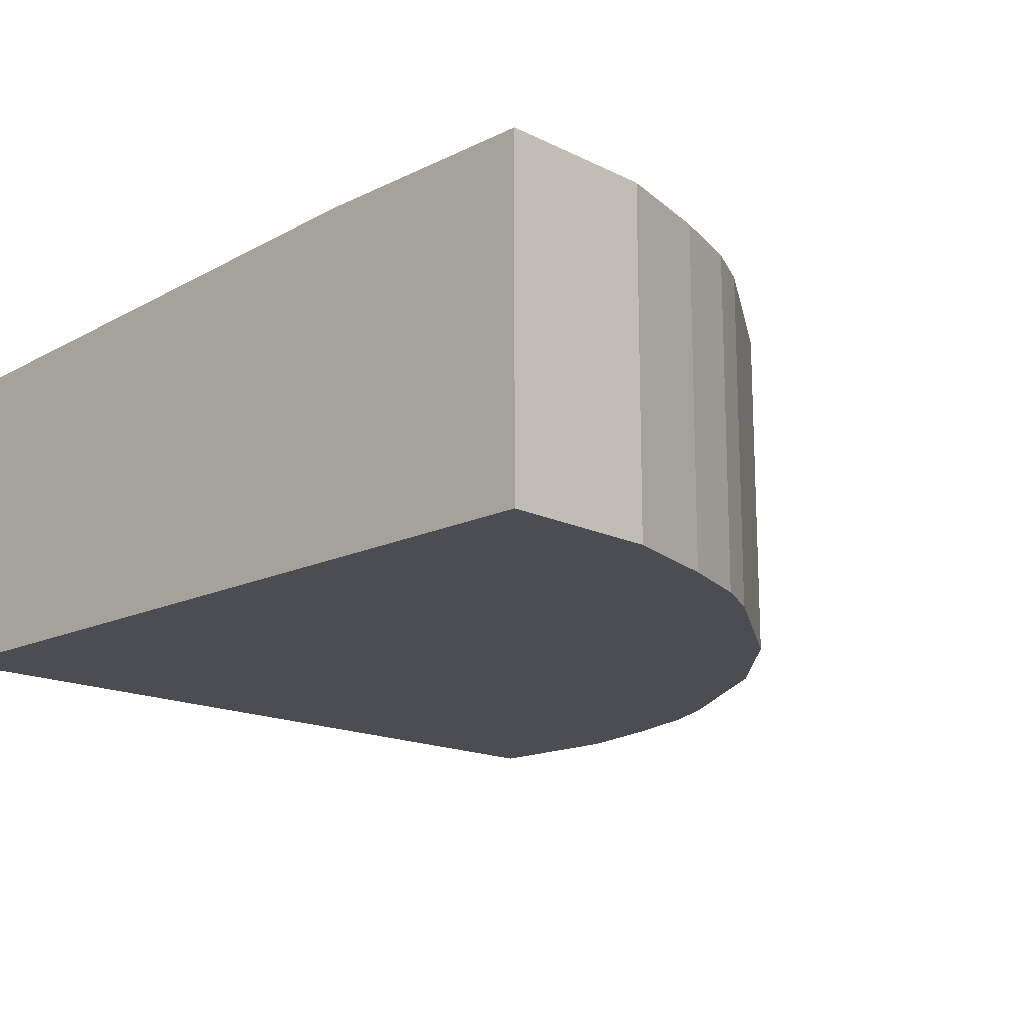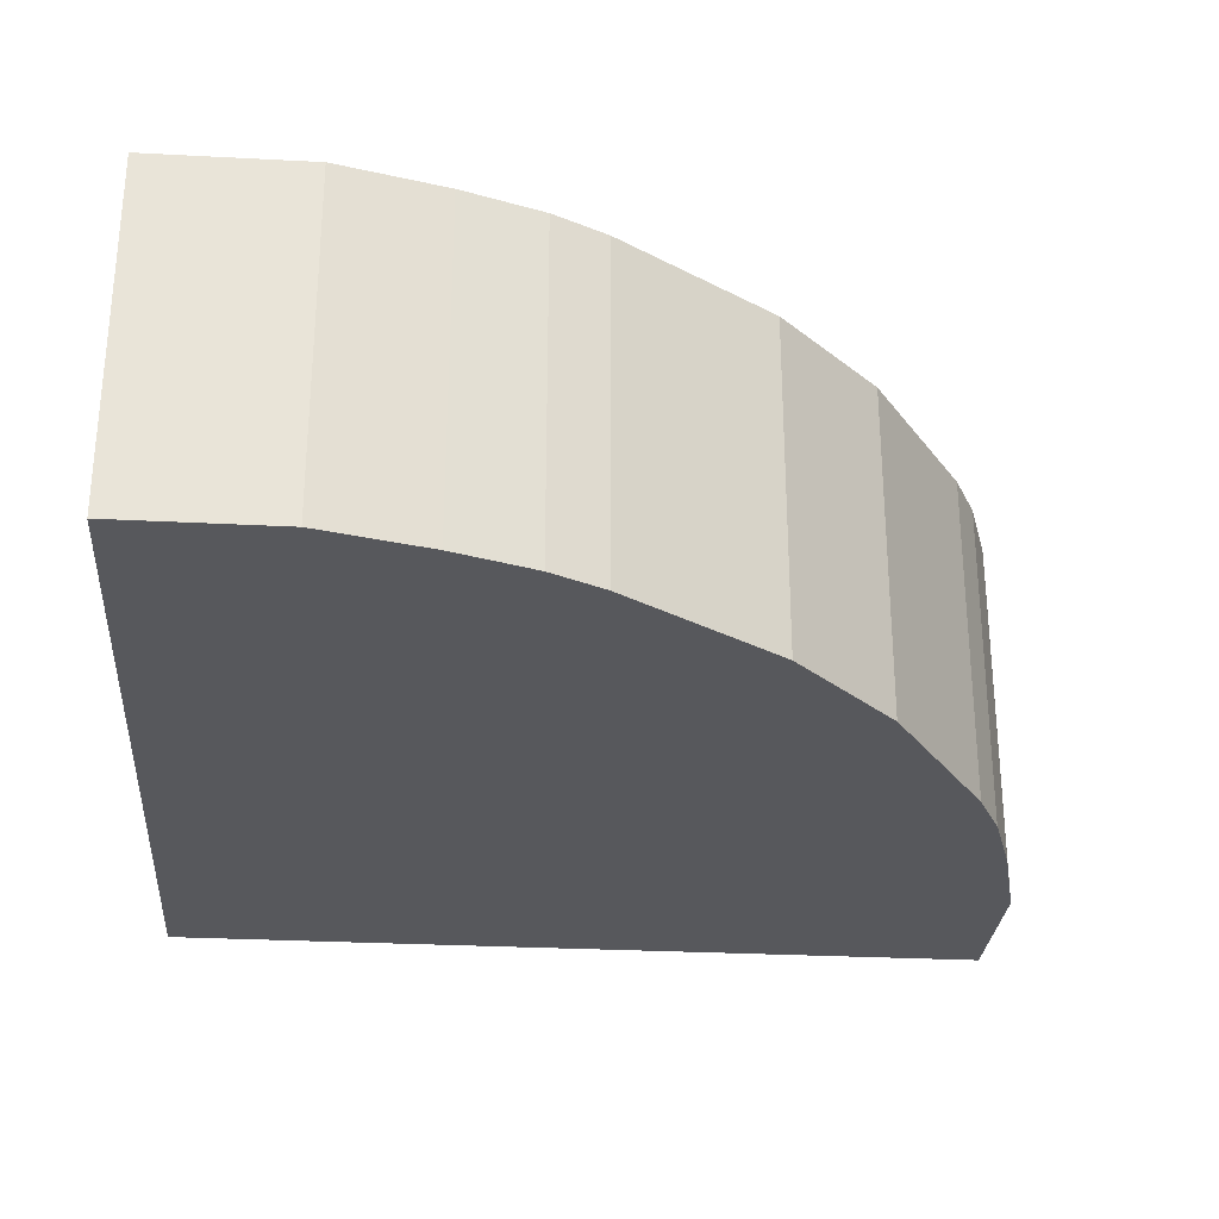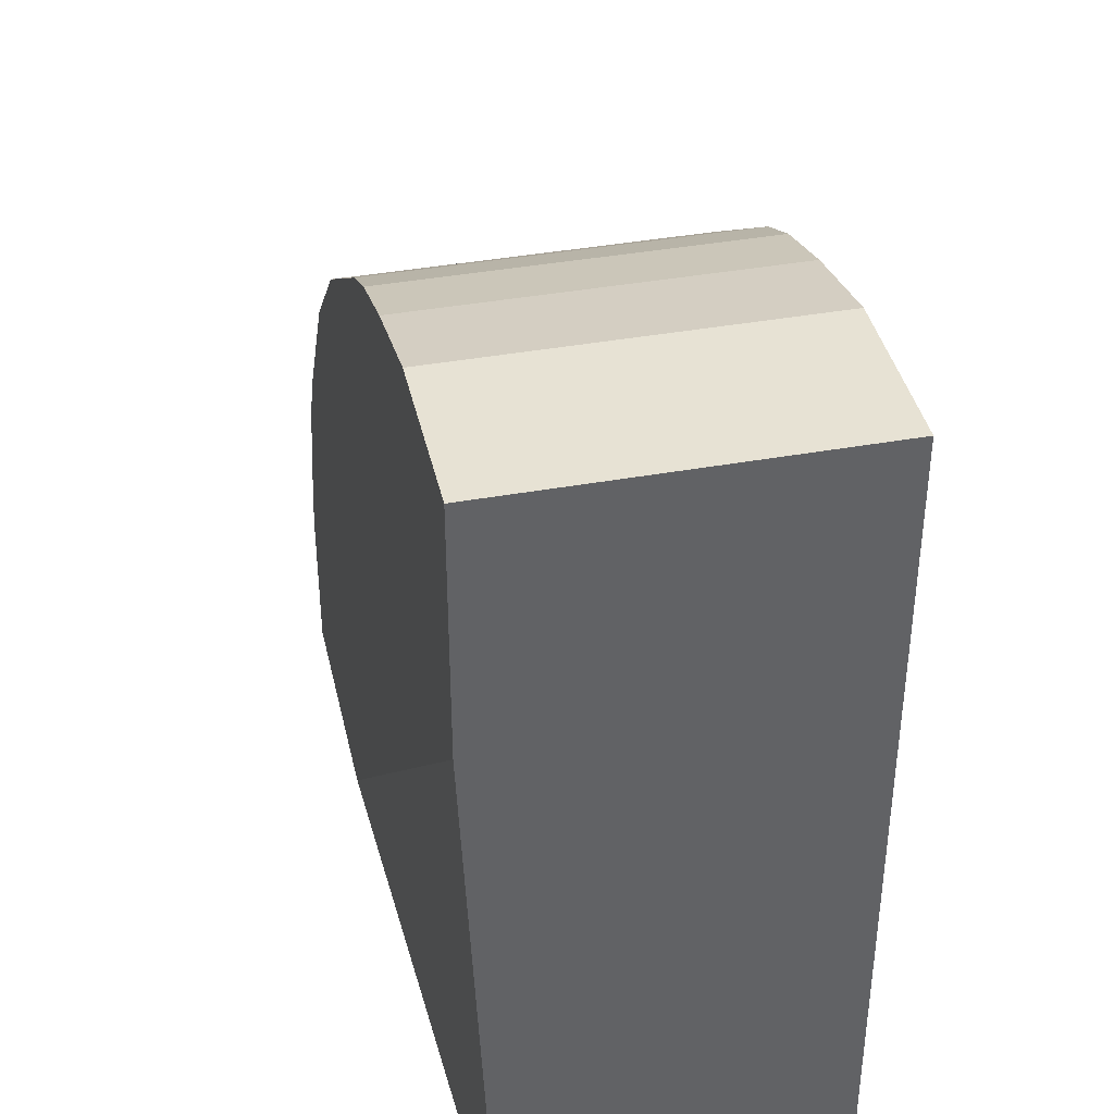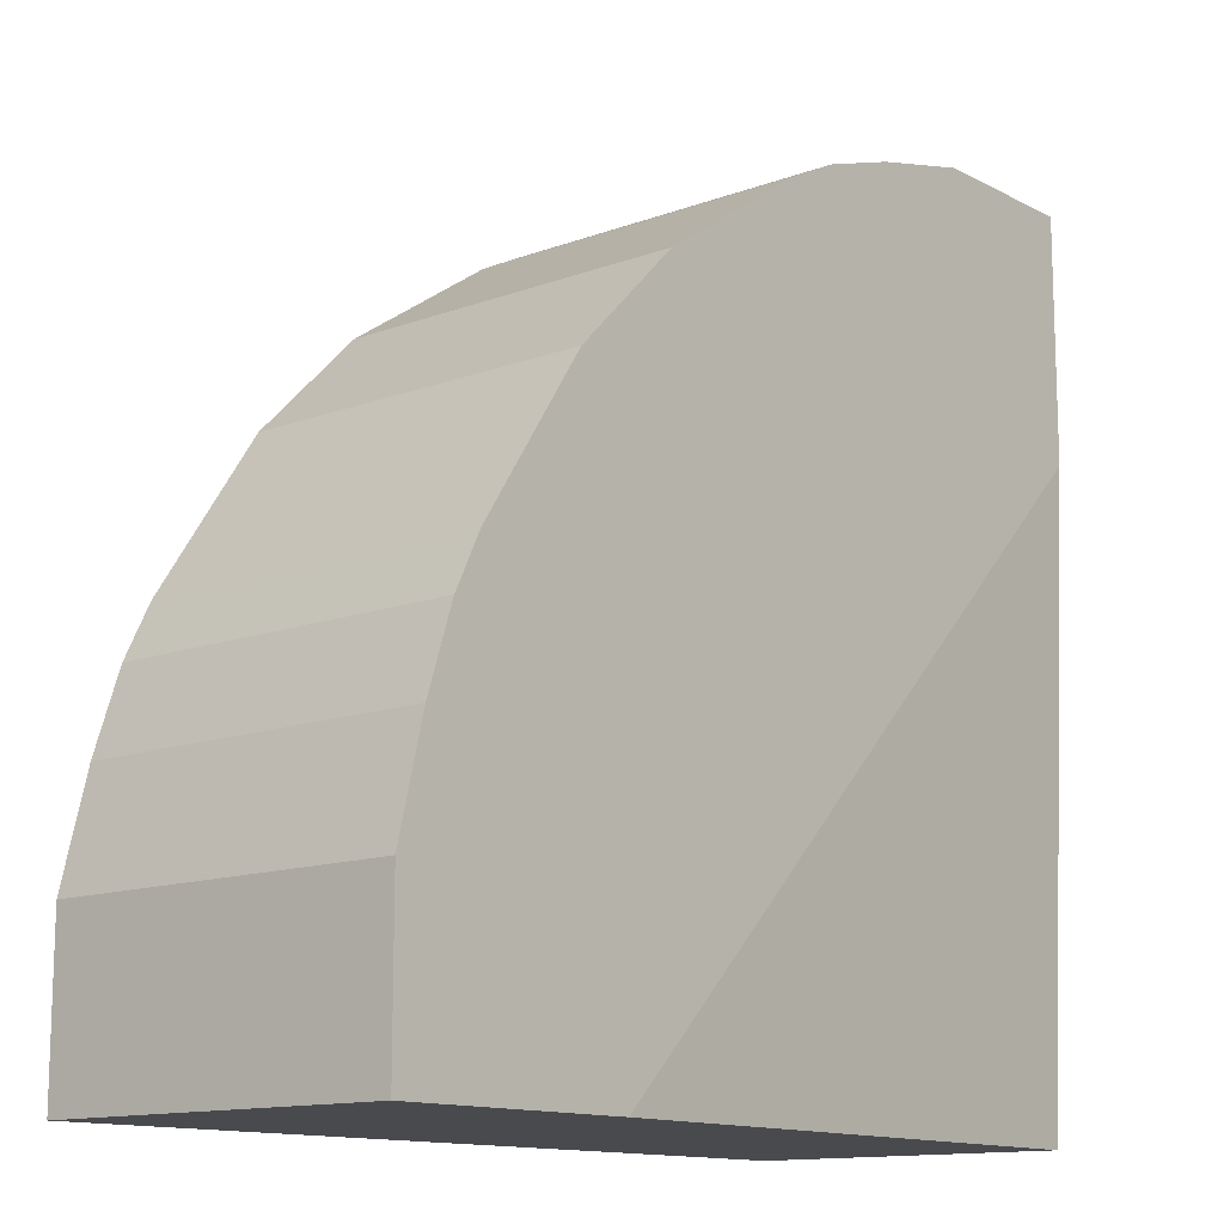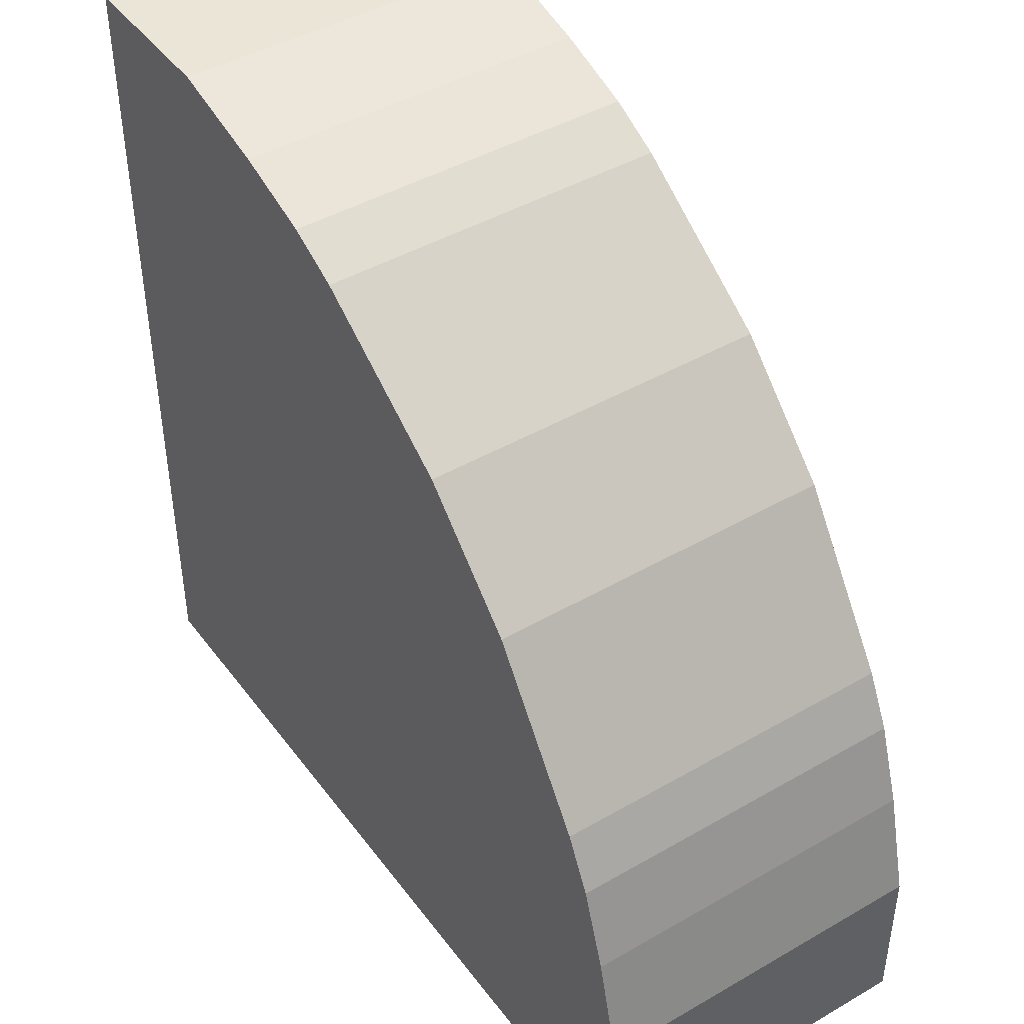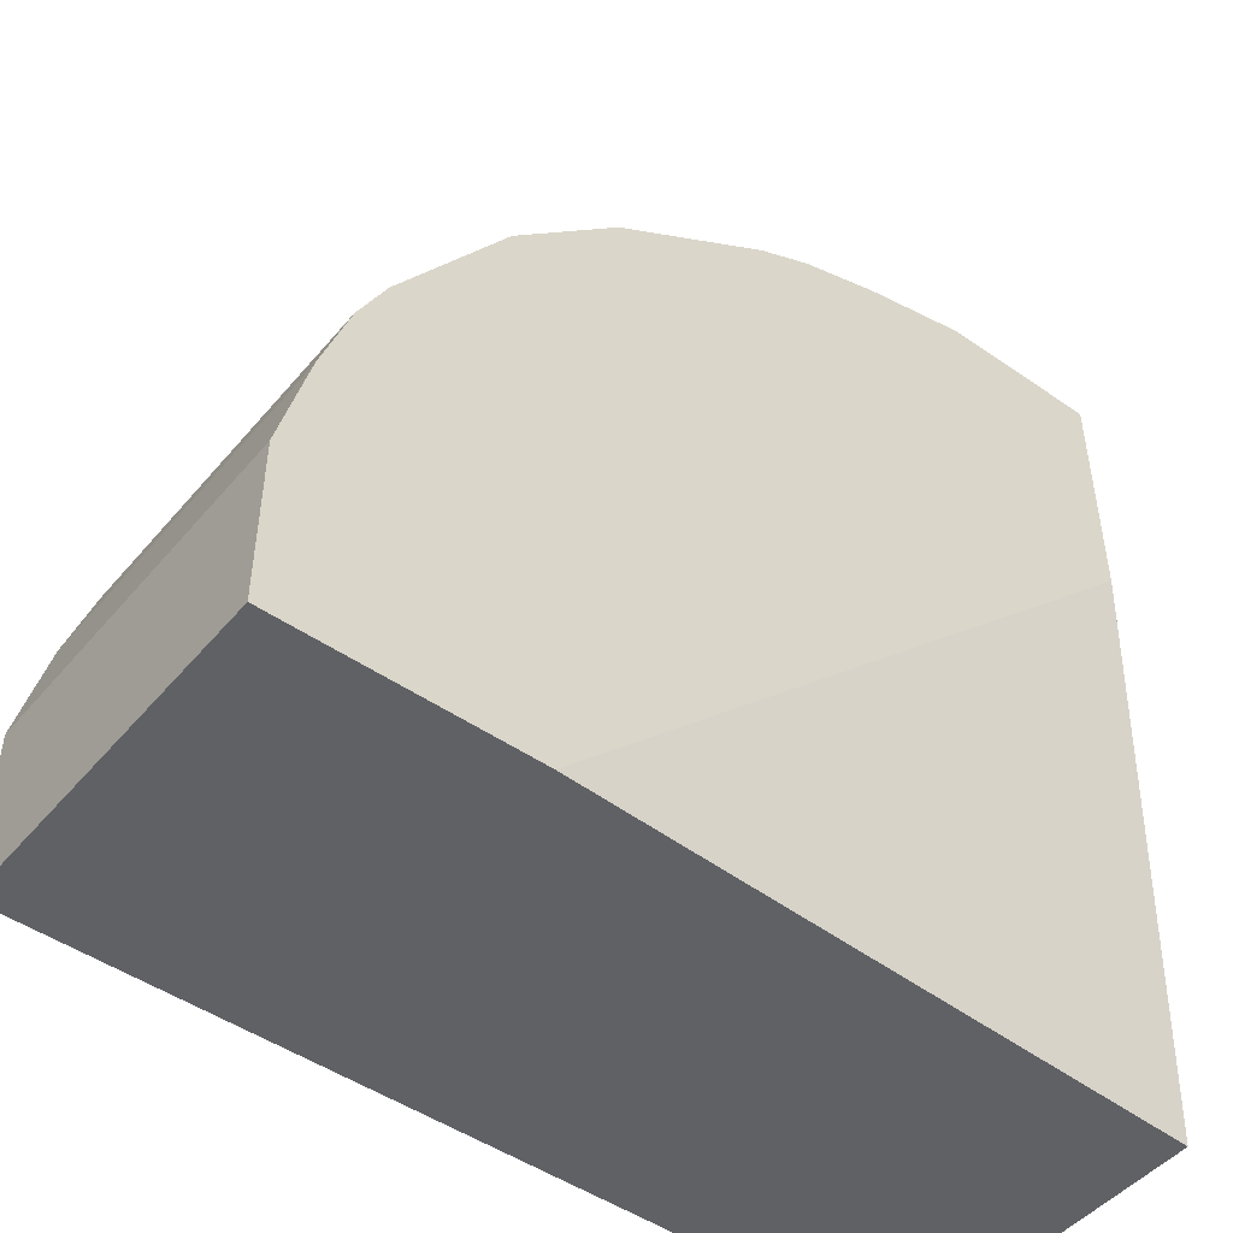
<metadata>
{"format":"obj","ext":"obj","renderer":"f3d","projection":"perspective","resolution":1024,"background":"white","views":[{"elev":-16.3,"azim":134.8,"up":"+Z"},{"elev":-28.7,"azim":175.5,"up":"+Z"},{"elev":39.9,"azim":77.4,"up":"+Y"},{"elev":-13.1,"azim":-49.8,"up":"+Y"},{"elev":44.1,"azim":-124.1,"up":"+Y"},{"elev":-47.8,"azim":-38.0,"up":"+Y"}]}
</metadata>
<code>
v  -0.1248 0.06456 -0.002146
v  -0.1334 0.04306 -0.002146
v  -0.1291 0.05596 -0.002146
v  -0.02583 0.1377 -0.002146
v  0 3.496e-10 -0.002146
v  -0.1377 3.496e-10 -0.002146
v  -0.1377 3.496e-10 -0.002146
v  0 3.496e-10 -0.002146
v  0 -8.063e-09 0.04949
v  -0.1377 3.496e-10 -0.002146
v  0 -8.063e-09 0.04949
v  -0.1377 -8.765e-09 0.0538
v  -0.02583 0.1377 0.0538
v  -0.1291 0.05596 0.0538
v  -0.1377 -8.765e-09 0.0538
v  -0.02583 0.1377 -0.002146
v  -0.1377 3.496e-10 -0.002146
v  -0.1076 0.09038 -0.002146
v  -0.02583 0.1377 -0.002146
v  -0.02583 0.1377 0.0538
v  0 0.1377 0.0538
v  0 -8.063e-09 0.04949
v  0 3.496e-10 -0.002146
v  0 0.1377 0.0538
v  -0.02583 0.1377 0.0538
v  -0.1377 -8.765e-09 0.0538
v  0 0.1377 0.0538
v  0 3.496e-10 -0.002146
v  -0.02583 0.1377 -0.002146
v  0 0.1377 -0.002146
v  -0.02583 0.1377 -0.002146
v  0 0.1377 0.0538
v  0 0.1377 -0.002146
v  0 0.1377 0.0538
v  0 3.496e-10 -0.002146
v  0 0.1377 -0.002146
v  -0.1291 0.05596 0.0538
v  -0.02583 0.1377 0.0538
v  -0.09038 0.1076 0.0538
v  -0.02583 0.1377 -0.002146
v  -0.1076 0.09038 -0.002146
v  -0.06456 0.1248 -0.002146
v  -0.1076 0.09038 -0.002146
v  -0.1377 3.496e-10 -0.002146
v  -0.1334 0.04306 -0.002146
v  -0.1377 -8.765e-09 0.0538
v  0 -8.063e-09 0.04949
v  -0.09896 -8.765e-09 0.0538
v  0 0.1377 0.0538
v  -0.1377 -8.765e-09 0.0538
v  -0.09896 -8.765e-09 0.0538
v  -0.09038 0.1076 0.0538
v  -0.02583 0.1377 0.0538
v  -0.05596 0.1291 0.0538
v  -0.1377 3.496e-10 -0.002146
v  -0.1377 -8.765e-09 0.0538
v  -0.1377 0.02583 0.0538
v  -0.1377 -8.765e-09 0.0538
v  -0.1291 0.05596 0.0538
v  -0.1377 0.02583 0.0538
v  0 -8.063e-09 0.04949
v  0 0.1377 0.0538
v  0 0.09896 0.0538
v  -0.09896 -8.765e-09 0.0538
v  0 -8.063e-09 0.04949
v  0 0.09896 0.0538
v  0 0.1377 0.0538
v  -0.09896 -8.765e-09 0.0538
v  0 0.09896 0.0538
v  -0.1291 0.05596 0.0538
v  -0.09038 0.1076 0.0538
v  -0.1076 0.09038 0.0538
v  -0.09038 0.1076 0.0538
v  -0.1076 0.09038 -0.002146
v  -0.1076 0.09038 0.0538
v  -0.1076 0.09038 -0.002146
v  -0.1334 0.04306 -0.002146
v  -0.1248 0.06456 -0.002146
v  -0.1076 0.09038 0.0538
v  -0.1076 0.09038 -0.002146
v  -0.1248 0.06456 -0.002146
v  -0.1076 0.09038 -0.002146
v  -0.09038 0.1076 0.0538
v  -0.09038 0.1076 -0.002146
v  -0.06456 0.1248 -0.002146
v  -0.1076 0.09038 -0.002146
v  -0.09038 0.1076 -0.002146
v  -0.09038 0.1076 0.0538
v  -0.06456 0.1248 -0.002146
v  -0.09038 0.1076 -0.002146
v  -0.1334 0.04306 -0.002146
v  -0.1377 3.496e-10 -0.002146
v  -0.1377 0.02583 -0.002146
v  -0.1377 3.496e-10 -0.002146
v  -0.1377 0.02583 0.0538
v  -0.1377 0.02583 -0.002146
v  -0.1377 0.02583 0.0538
v  -0.1334 0.04306 -0.002146
v  -0.1377 0.02583 -0.002146
v  -0.02583 0.1377 0.0538
v  -0.02583 0.1377 -0.002146
v  -0.04306 0.1334 -0.002146
v  -0.02583 0.1377 -0.002146
v  -0.06456 0.1248 -0.002146
v  -0.04306 0.1334 -0.002146
v  -0.06456 0.1248 -0.002146
v  -0.09038 0.1076 0.0538
v  -0.06456 0.1248 0.0538
v  -0.09038 0.1076 0.0538
v  -0.05596 0.1291 0.0538
v  -0.06456 0.1248 0.0538
v  -0.05596 0.1291 0.0538
v  -0.06456 0.1248 -0.002146
v  -0.06456 0.1248 0.0538
v  -0.1291 0.05596 0.0538
v  -0.1076 0.09038 0.0538
v  -0.1248 0.06456 0.0538
v  -0.1248 0.06456 -0.002146
v  -0.1291 0.05596 0.0538
v  -0.1248 0.06456 0.0538
v  -0.1076 0.09038 0.0538
v  -0.1248 0.06456 -0.002146
v  -0.1248 0.06456 0.0538
v  -0.1291 0.05596 0.0538
v  -0.1334 0.04306 -0.002146
v  -0.1334 0.04306 0.0538
v  -0.1377 0.02583 0.0538
v  -0.1291 0.05596 0.0538
v  -0.1334 0.04306 0.0538
v  -0.1334 0.04306 -0.002146
v  -0.1377 0.02583 0.0538
v  -0.1334 0.04306 0.0538
v  -0.05596 0.1291 0.0538
v  -0.02583 0.1377 0.0538
v  -0.04306 0.1334 0.0538
v  -0.02583 0.1377 0.0538
v  -0.04306 0.1334 -0.002146
v  -0.04306 0.1334 0.0538
v  -0.04306 0.1334 -0.002146
v  -0.05596 0.1291 0.0538
v  -0.04306 0.1334 0.0538
v  -0.06456 0.1248 -0.002146
v  -0.05596 0.1291 0.0538
v  -0.05596 0.1291 -0.002146
v  -0.04306 0.1334 -0.002146
v  -0.06456 0.1248 -0.002146
v  -0.05596 0.1291 -0.002146
v  -0.05596 0.1291 0.0538
v  -0.04306 0.1334 -0.002146
v  -0.05596 0.1291 -0.002146
v  -0.1334 0.04306 -0.002146
v  -0.1291 0.05596 0.0538
v  -0.1291 0.05596 -0.002146
v  -0.1291 0.05596 0.0538
v  -0.1248 0.06456 -0.002146
v  -0.1291 0.05596 -0.002146
g <STL_BINARY>
f 1 2 3
f 4 5 6
f 7 8 9
f 10 11 12
f 13 14 15
f 16 17 18
f 19 20 21
f 22 23 24
f 25 26 27
f 28 29 30
f 31 32 33
f 34 35 36
f 37 38 39
f 40 41 42
f 43 44 45
f 46 47 48
f 49 50 51
f 52 53 54
f 55 56 57
f 58 59 60
f 61 62 63
f 64 65 66
f 67 68 69
f 70 71 72
f 73 74 75
f 76 77 78
f 79 80 81
f 82 83 84
f 85 86 87
f 88 89 90
f 91 92 93
f 94 95 96
f 97 98 99
f 100 101 102
f 103 104 105
f 106 107 108
f 109 110 111
f 112 113 114
f 115 116 117
f 118 119 120
f 121 122 123
f 124 125 126
f 127 128 129
f 130 131 132
f 133 134 135
f 136 137 138
f 139 140 141
f 142 143 144
f 145 146 147
f 148 149 150
f 151 152 153
f 154 155 156

</code>
